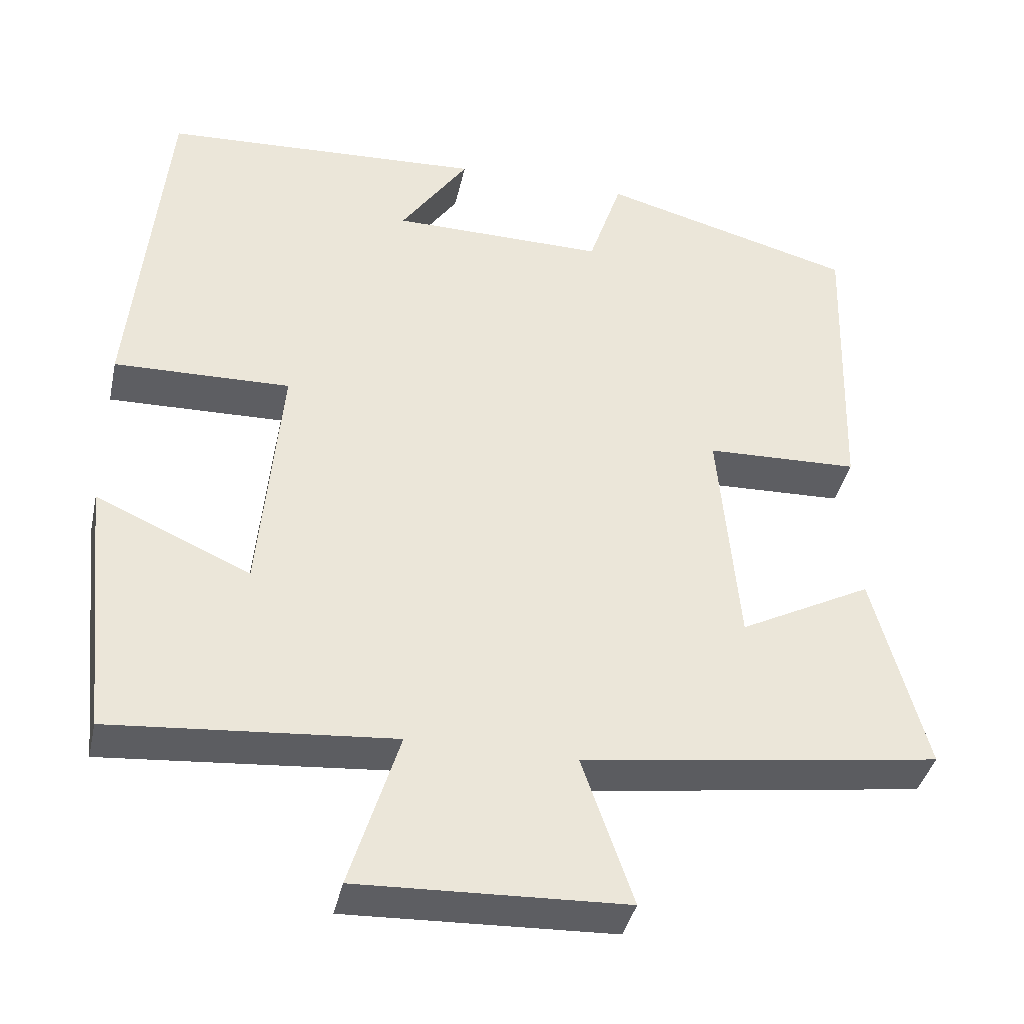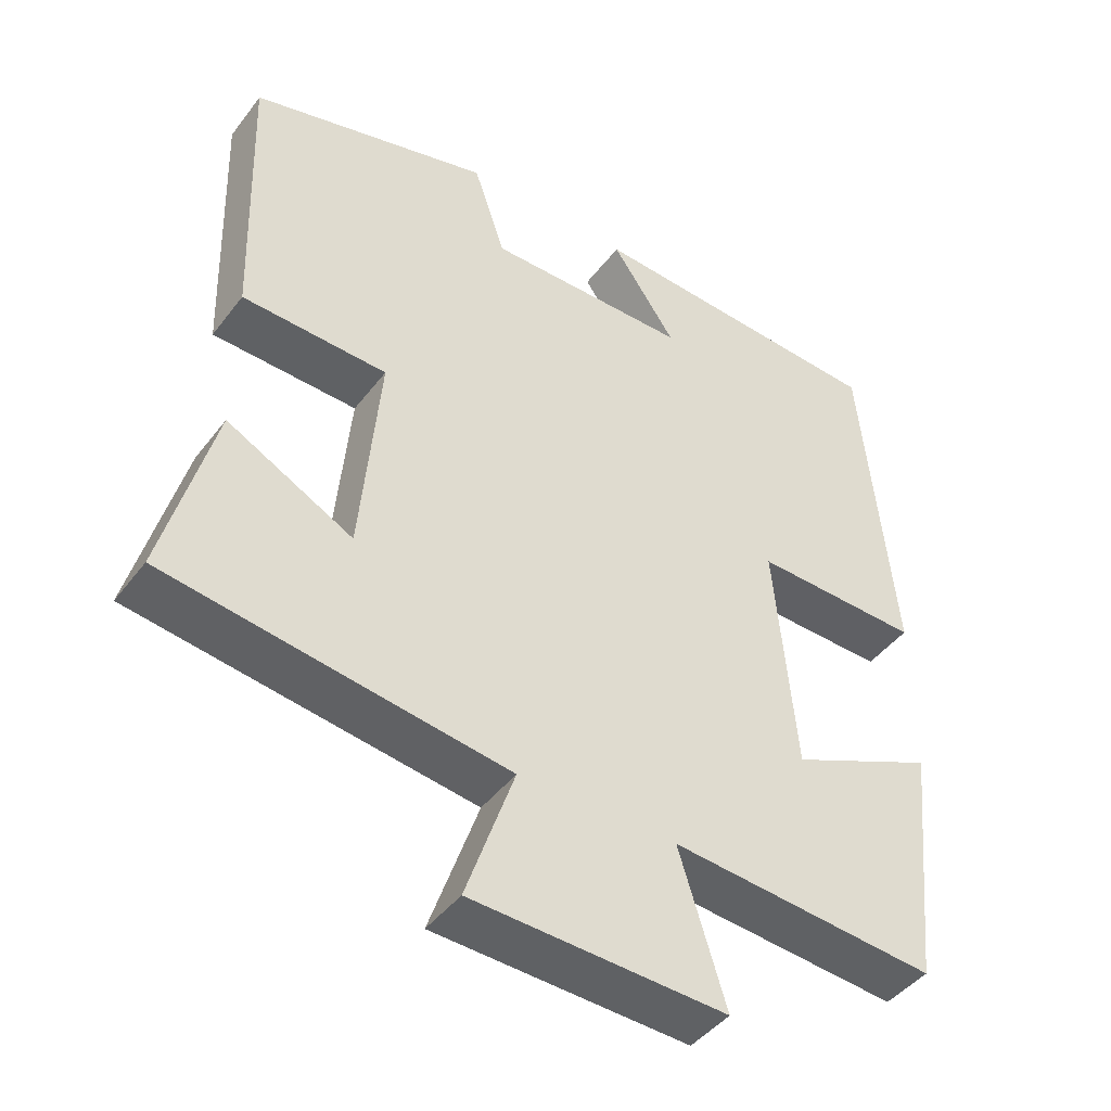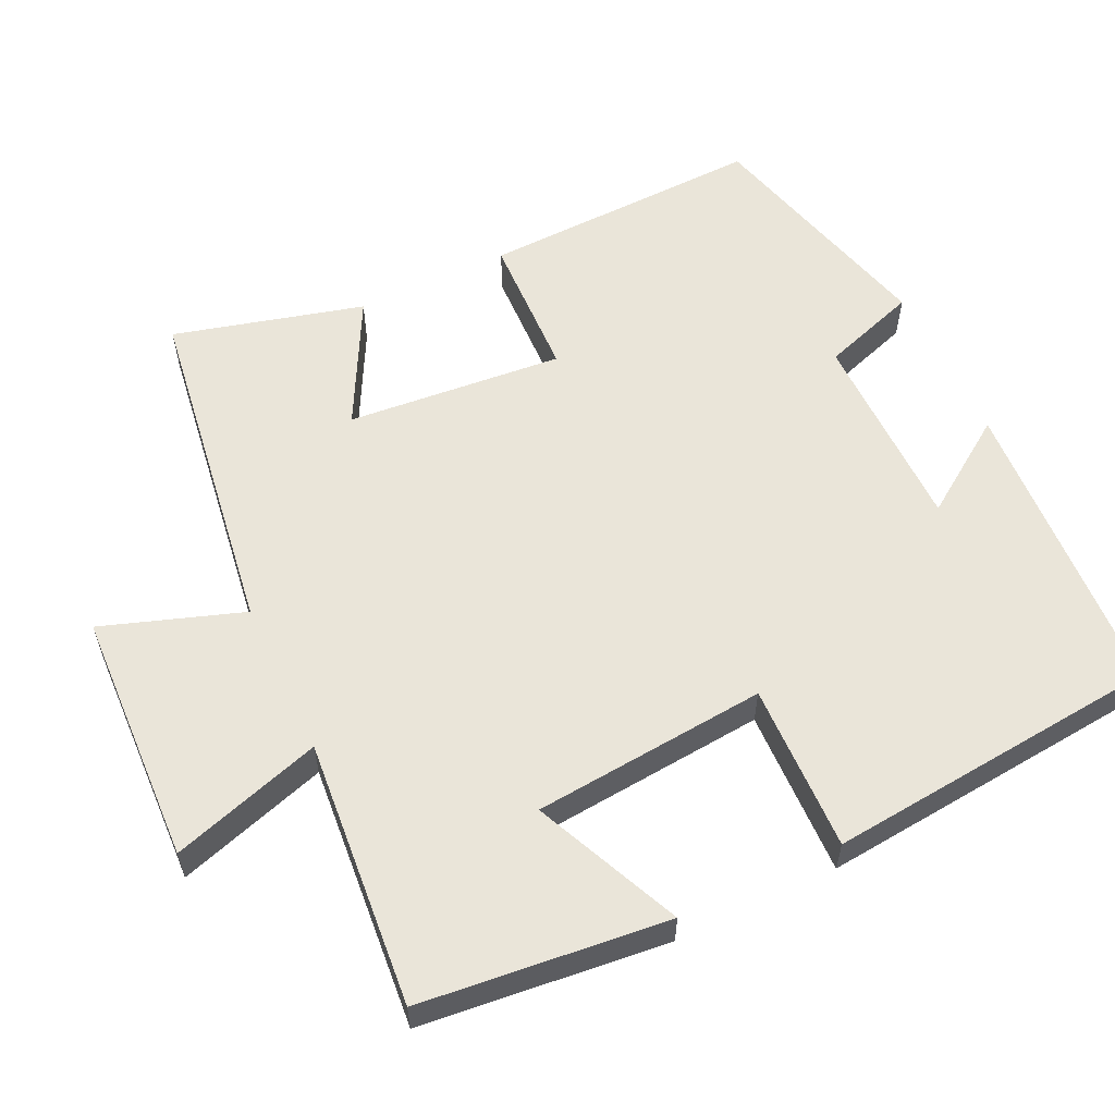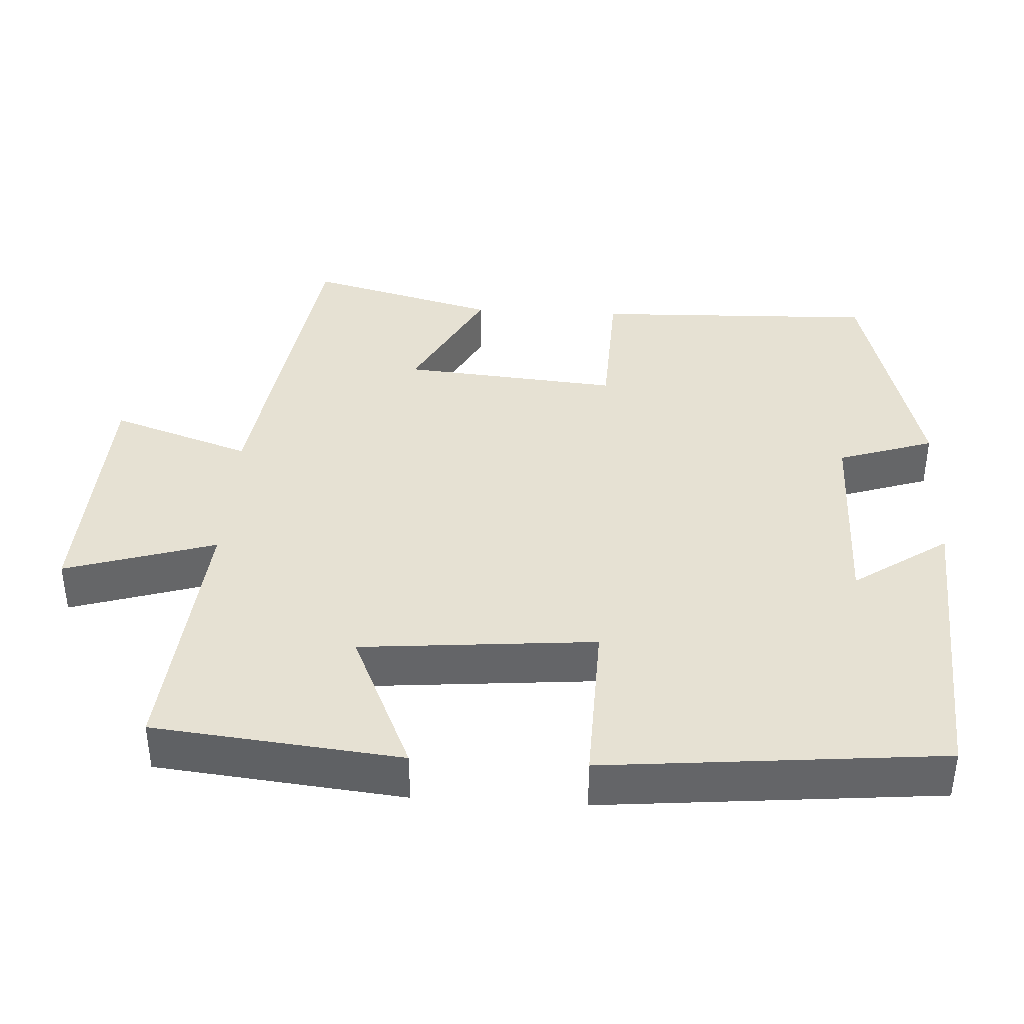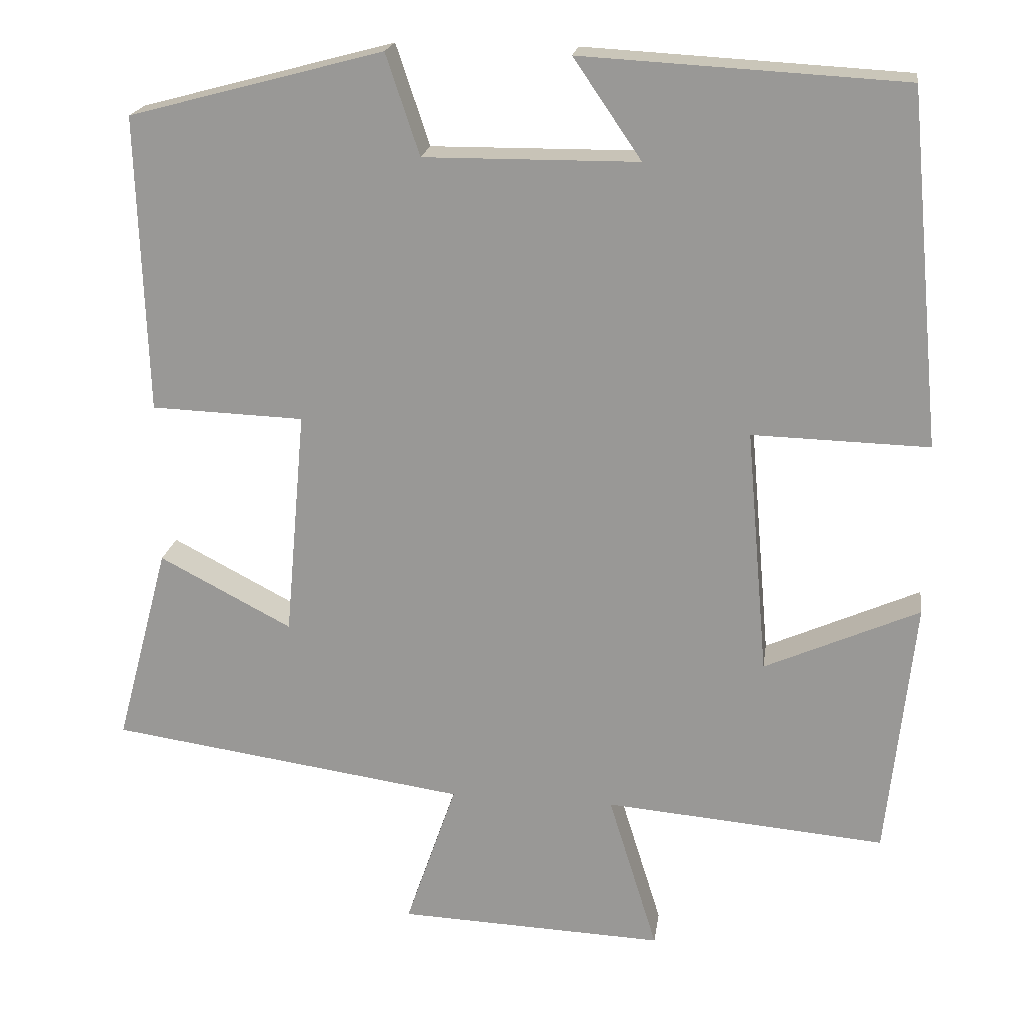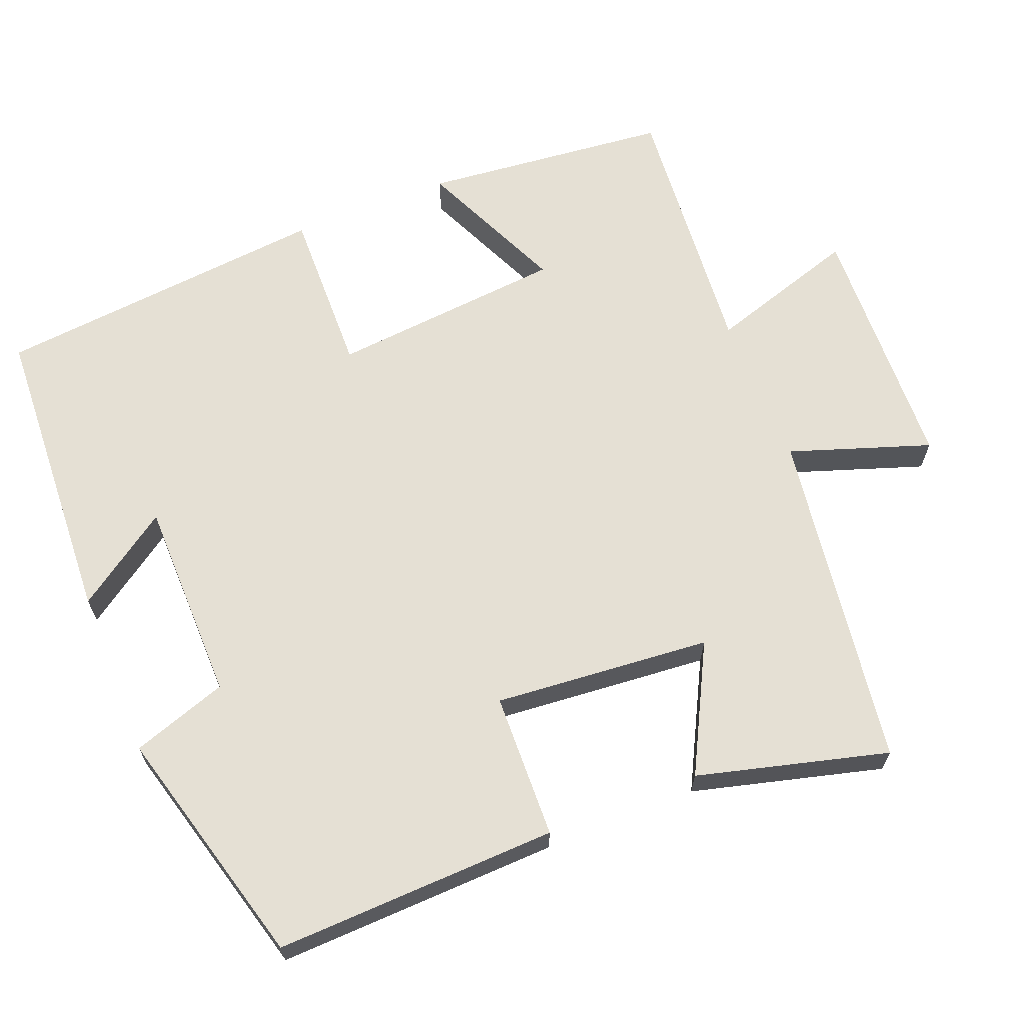
<metadata>
{"format":"obj","ext":"obj","renderer":"f3d","projection":"perspective","resolution":1024,"background":"white","views":[{"elev":-39.2,"azim":-12.4,"up":"+Z"},{"elev":-44.2,"azim":145.4,"up":"+Z"},{"elev":58.1,"azim":-115.4,"up":"+Y"},{"elev":38.7,"azim":-86.7,"up":"+Y"},{"elev":19.9,"azim":-171.9,"up":"+Z"},{"elev":65.4,"azim":68.1,"up":"+Y"}]}
</metadata>
<code>
v -0.465 0.07 -0.531
v -0.5 0.07 -0.198
v -0.302 0.07 -0.286
v -0.274 0.07 0.03
v -0.5 0.07 0.024
v -0.457 0.07 0.477
v -0.044 0.07 0.5
v -0.131 0.07 0.373
v 0.143 0.07 0.371
v 0.186 0.07 0.5
v 0.512 0.07 0.413
v 0.5 0.07 0.032
v 0.304 0.07 0.025
v 0.33 0.07 -0.267
v 0.5 0.07 -0.178
v 0.568 0.07 -0.434
v 0.109 0.07 -0.5
v 0.174 0.07 -0.689
v -0.168 0.07 -0.703
v -0.105 0.07 -0.5
v -0.465 0 -0.531
v -0.5 0 -0.198
v -0.302 0 -0.286
v -0.274 0 0.03
v -0.5 0 0.024
v -0.457 0 0.477
v -0.044 0 0.5
v -0.131 0 0.373
v 0.143 0 0.371
v 0.186 0 0.5
v 0.512 0 0.413
v 0.5 0 0.032
v 0.304 0 0.025
v 0.33 0 -0.267
v 0.5 0 -0.178
v 0.568 0 -0.434
v 0.109 0 -0.5
v 0.174 0 -0.689
v -0.168 0 -0.703
v -0.105 0 -0.5
f 17 18 19 20
f 16 17 20
f 15 16 20
f 14 15 20
f 13 14 20 1
f 11 12 13
f 10 11 13
f 9 10 13
f 8 9 13
f 5 6 7 8
f 4 5 8
f 3 4 8 13
f 1 2 3
f 1 3 13
f 40 39 38 37
f 40 37 36
f 40 36 35
f 40 35 34
f 21 40 34 33
f 33 32 31
f 33 31 30
f 33 30 29
f 33 29 28
f 28 27 26 25
f 28 25 24
f 33 28 24 23
f 23 22 21
f 33 23 21
f 1 21 22 2
f 2 22 23 3
f 3 23 24 4
f 4 24 25 5
f 5 25 26 6
f 6 26 27 7
f 7 27 28 8
f 8 28 29 9
f 9 29 30 10
f 10 30 31 11
f 11 31 32 12
f 12 32 33 13
f 13 33 34 14
f 14 34 35 15
f 15 35 36 16
f 16 36 37 17
f 17 37 38 18
f 18 38 39 19
f 19 39 40 20
f 20 40 21 1

</code>
